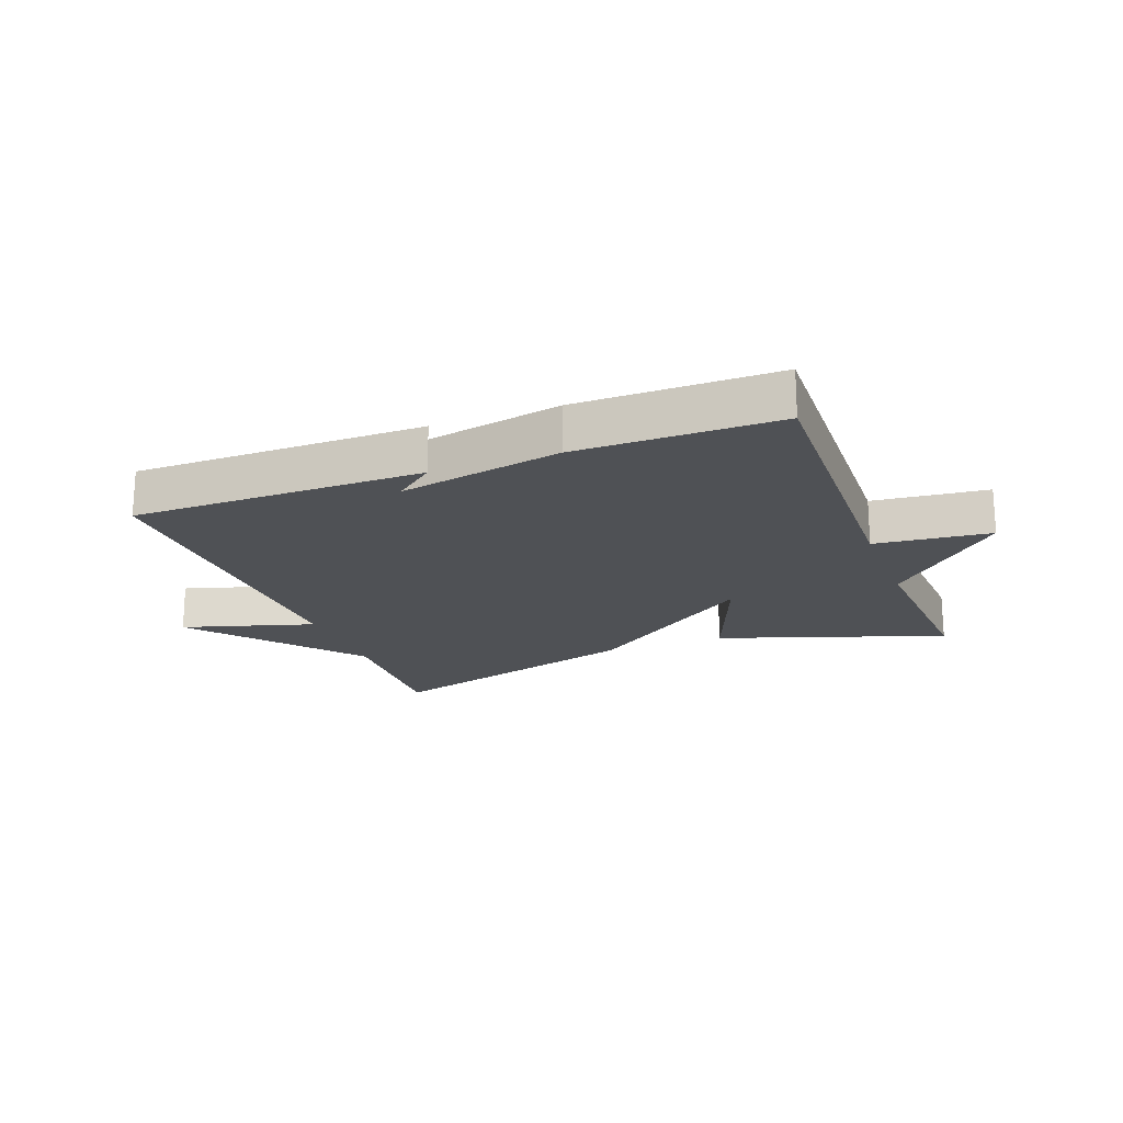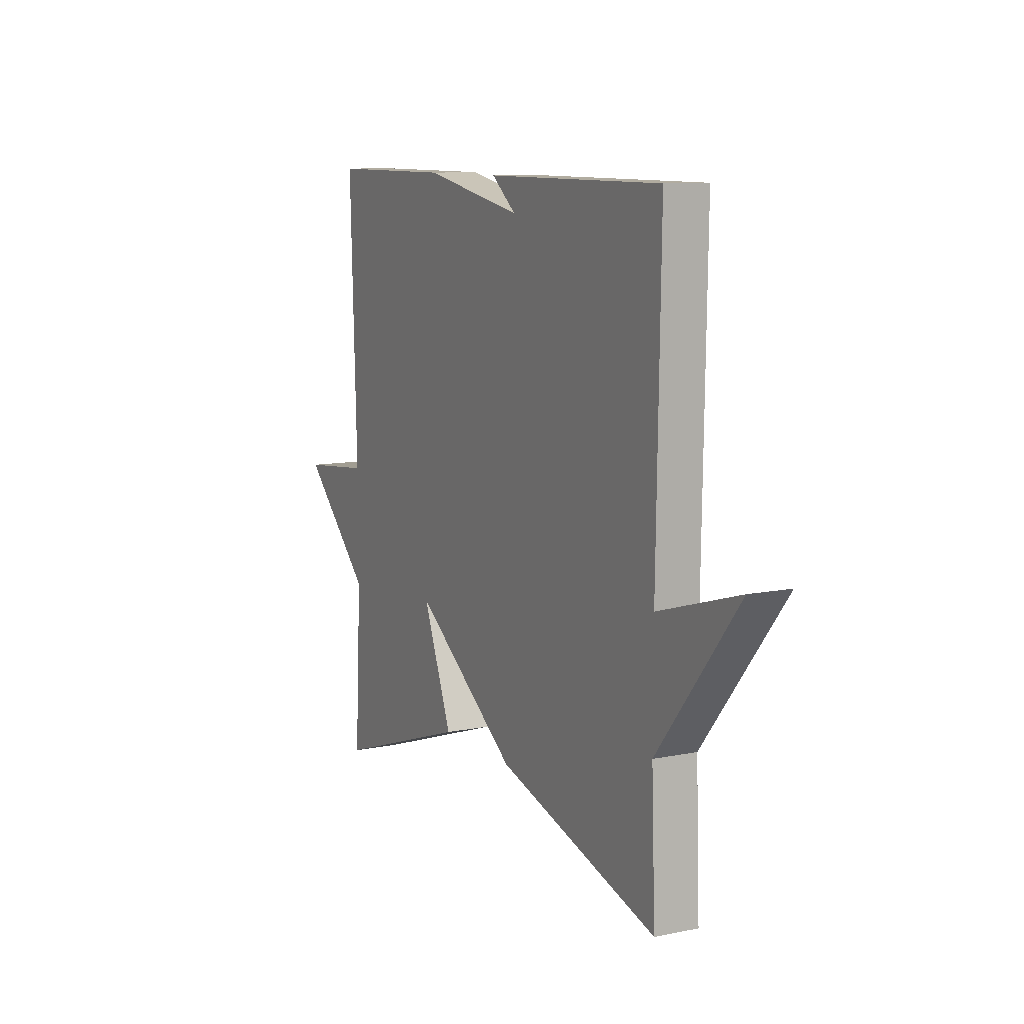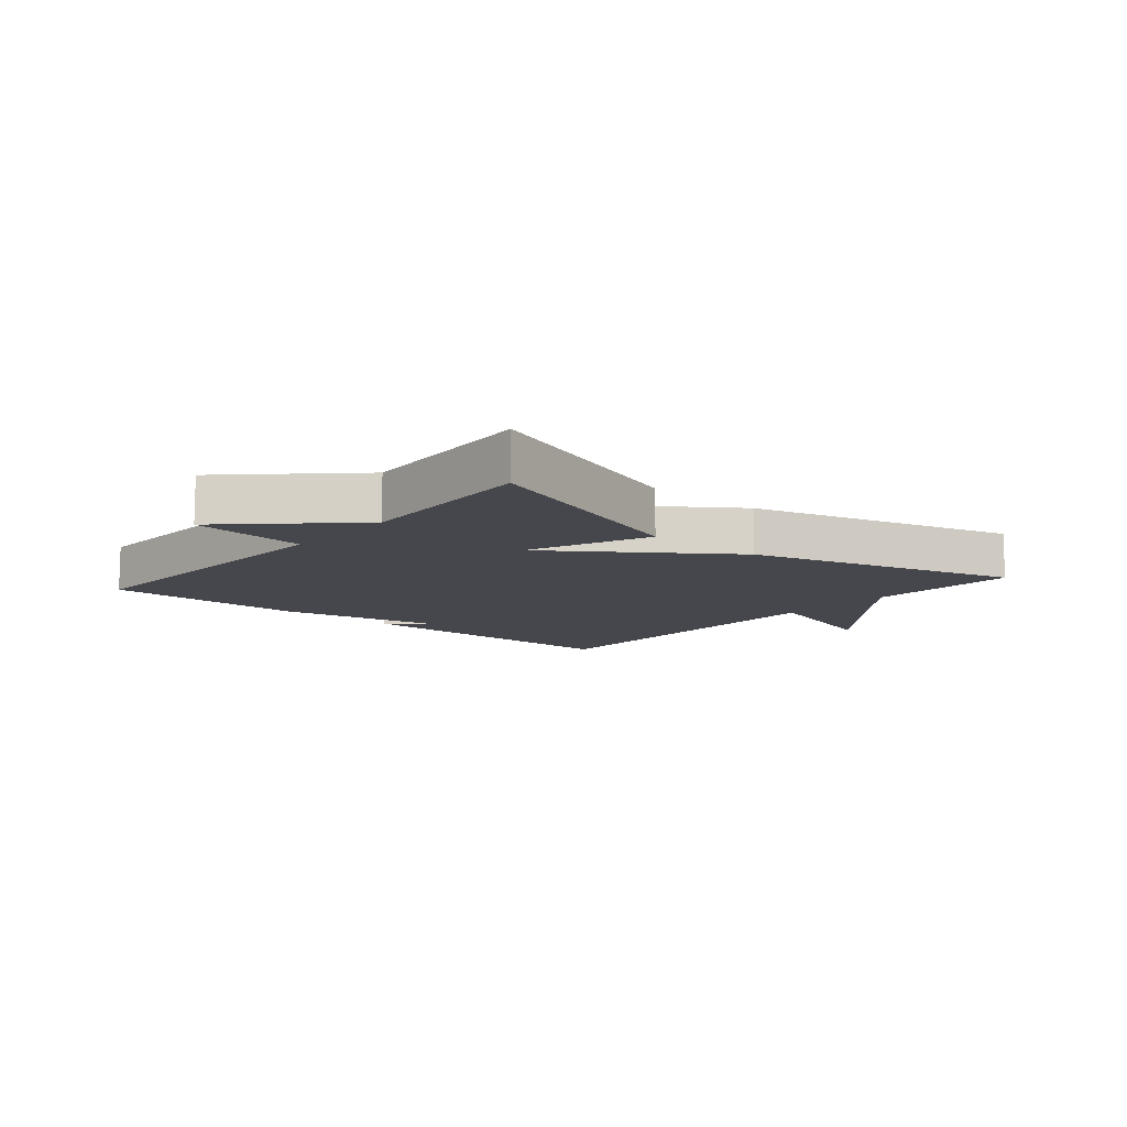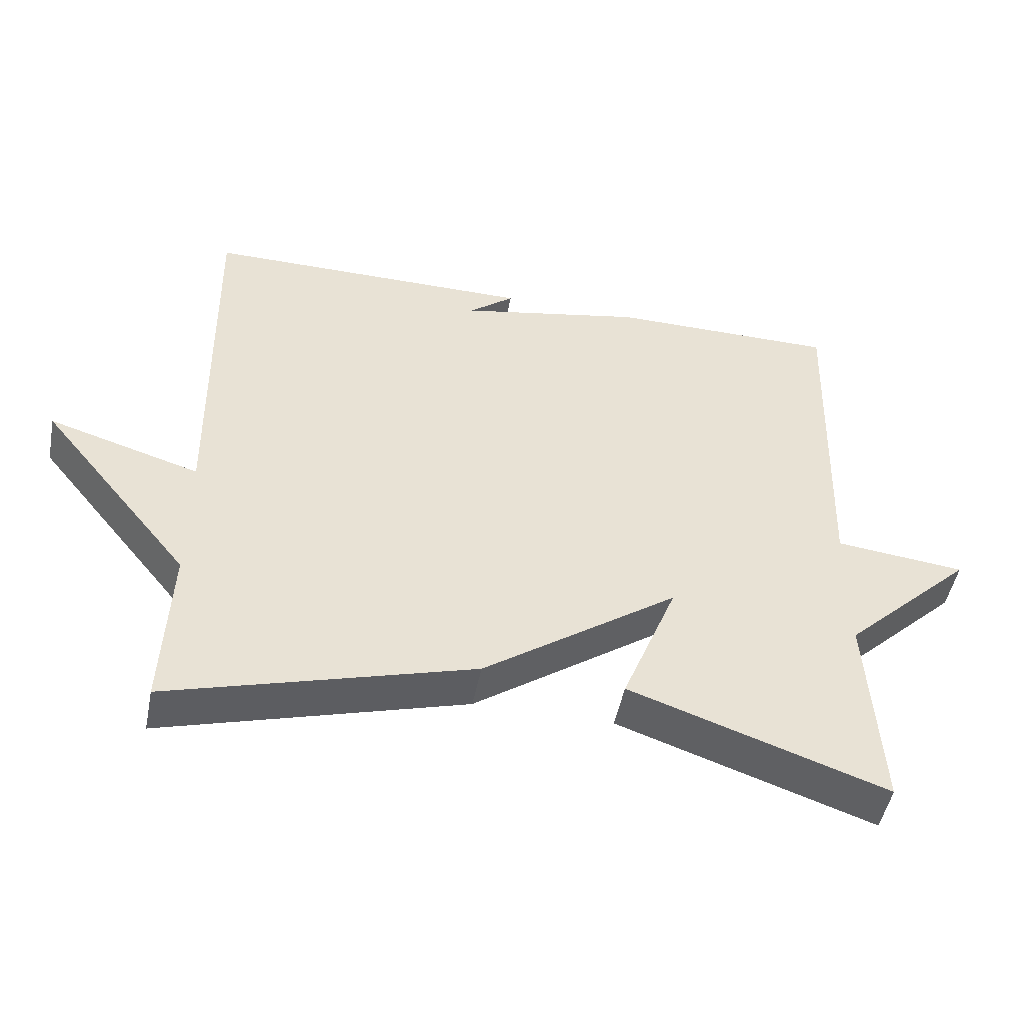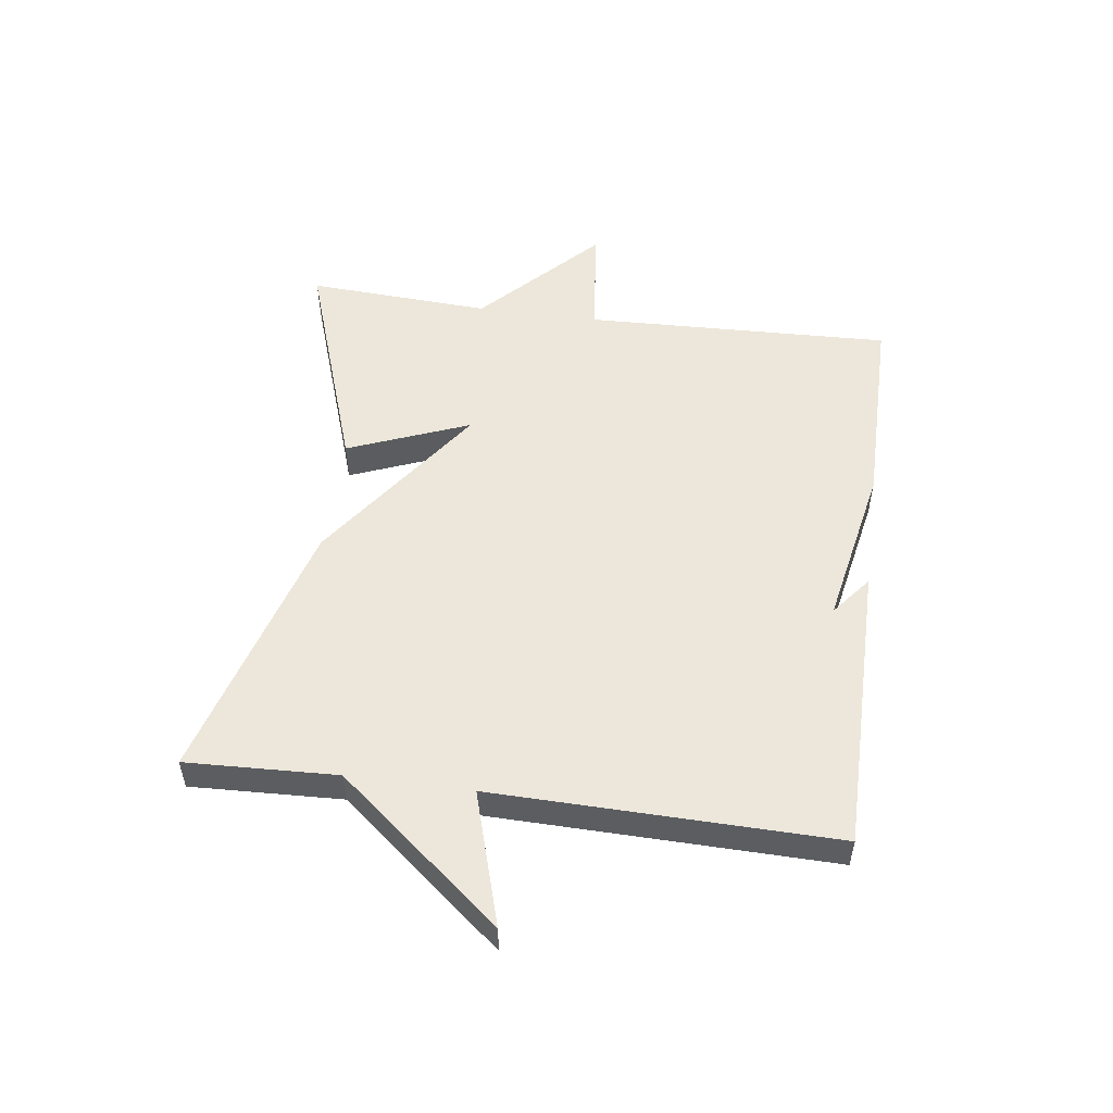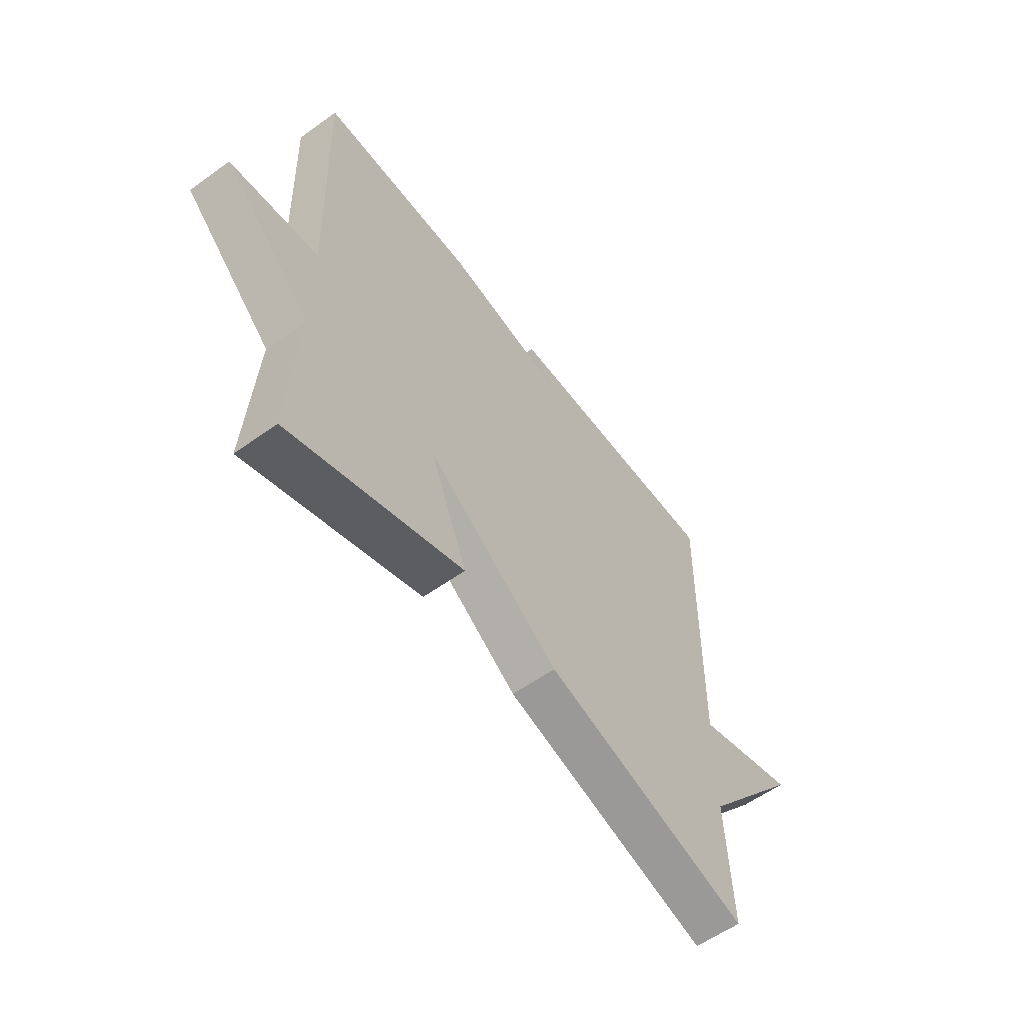
<metadata>
{"format":"obj","ext":"obj","renderer":"f3d","projection":"perspective","resolution":1024,"background":"white","views":[{"elev":-19.7,"azim":20.8,"up":"+Y"},{"elev":10.1,"azim":-117.4,"up":"+Z"},{"elev":-10.9,"azim":139.3,"up":"+Y"},{"elev":-49.0,"azim":-11.1,"up":"+Z"},{"elev":52.6,"azim":-82.3,"up":"+Y"},{"elev":-58.1,"azim":126.7,"up":"+Z"}]}
</metadata>
<code>
v 0.5 0.07 -0.5
v 0.133 0.07 -0.375
v 0.212 0.07 -0.177
v -0.067 0.07 -0.375
v -0.5 0.07 -0.5
v -0.49 0.07 -0.255
v -0.706 0.07 0.01
v -0.49 0.07 -0.055
v -0.5 0.07 0.5
v -0.027 0.07 0.5
v -0.092 0.07 0.448
v 0.173 0.07 0.5
v 0.5 0.07 0.5
v 0.483 0.07 -0.001
v 0.67 0.07 -0.021
v 0.483 0.07 -0.201
v 0.5 0 -0.5
v 0.133 0 -0.375
v 0.212 0 -0.177
v -0.067 0 -0.375
v -0.5 0 -0.5
v -0.49 0 -0.255
v -0.706 0 0.01
v -0.49 0 -0.055
v -0.5 0 0.5
v -0.027 0 0.5
v -0.092 0 0.448
v 0.173 0 0.5
v 0.5 0 0.5
v 0.483 0 -0.001
v 0.67 0 -0.021
v 0.483 0 -0.201
f 14 15 16
f 11 12 13 14
f 11 14 16
f 9 10 11
f 8 9 11 16
f 6 7 8
f 3 4 5 6
f 3 6 8
f 16 1 2 3
f 3 8 16
f 32 31 30
f 30 29 28 27
f 32 30 27
f 27 26 25
f 32 27 25 24
f 24 23 22
f 22 21 20 19
f 24 22 19
f 19 18 17 32
f 32 24 19
f 1 17 18 2
f 2 18 19 3
f 3 19 20 4
f 4 20 21 5
f 5 21 22 6
f 6 22 23 7
f 7 23 24 8
f 8 24 25 9
f 9 25 26 10
f 10 26 27 11
f 11 27 28 12
f 12 28 29 13
f 13 29 30 14
f 14 30 31 15
f 15 31 32 16
f 16 32 17 1

</code>
